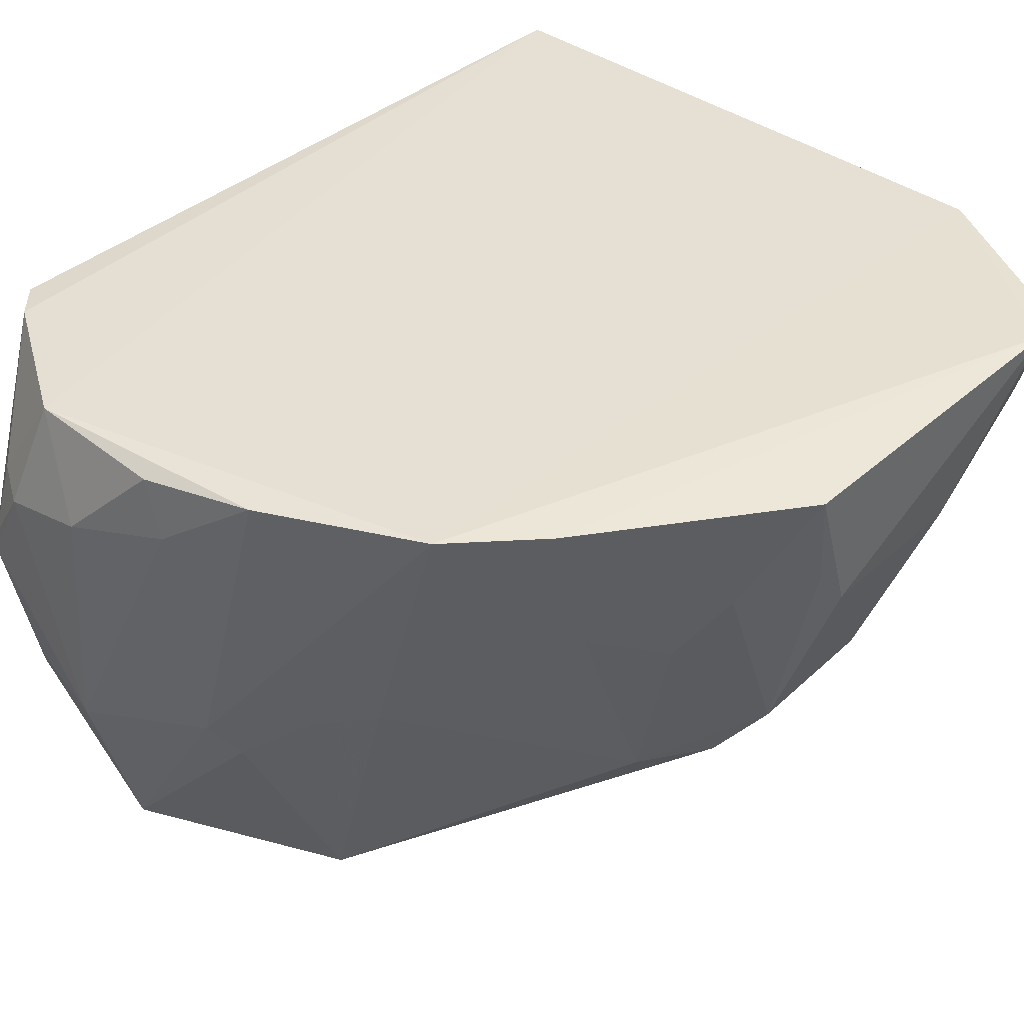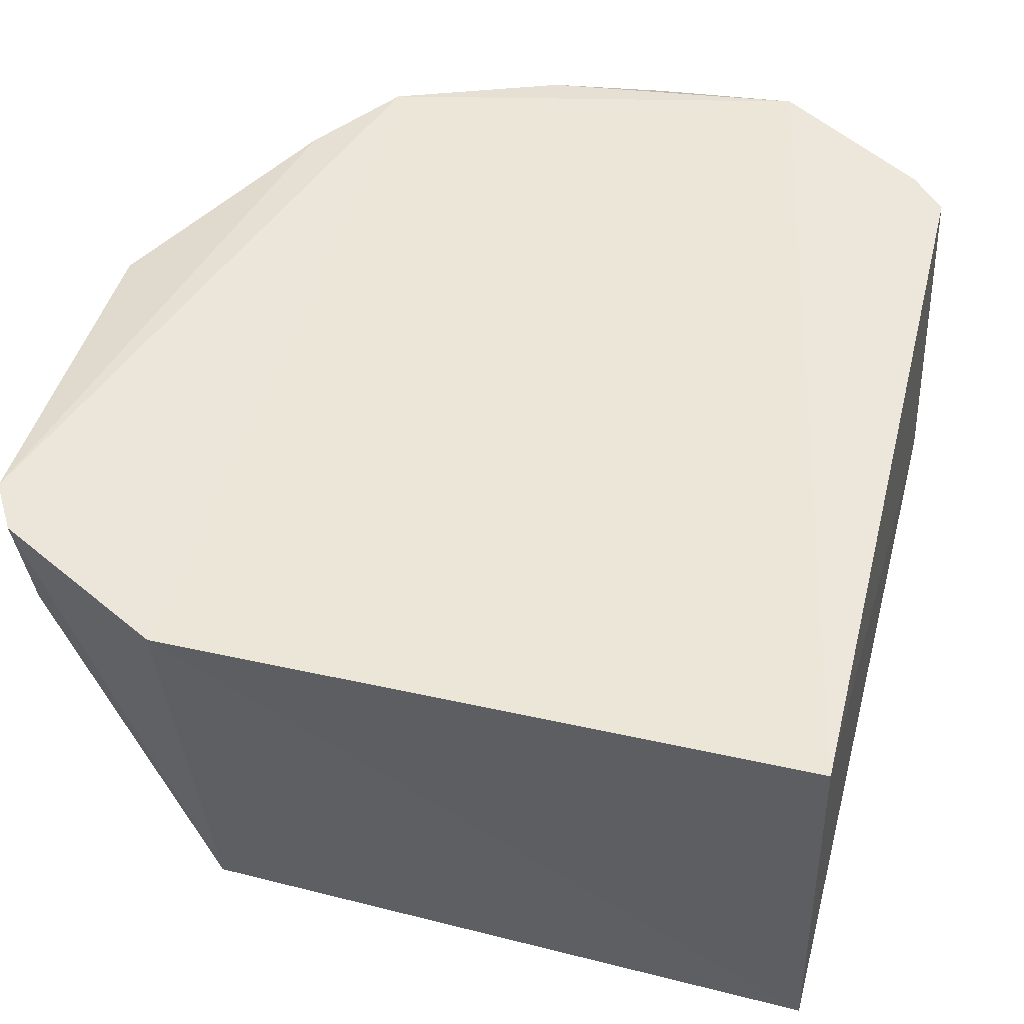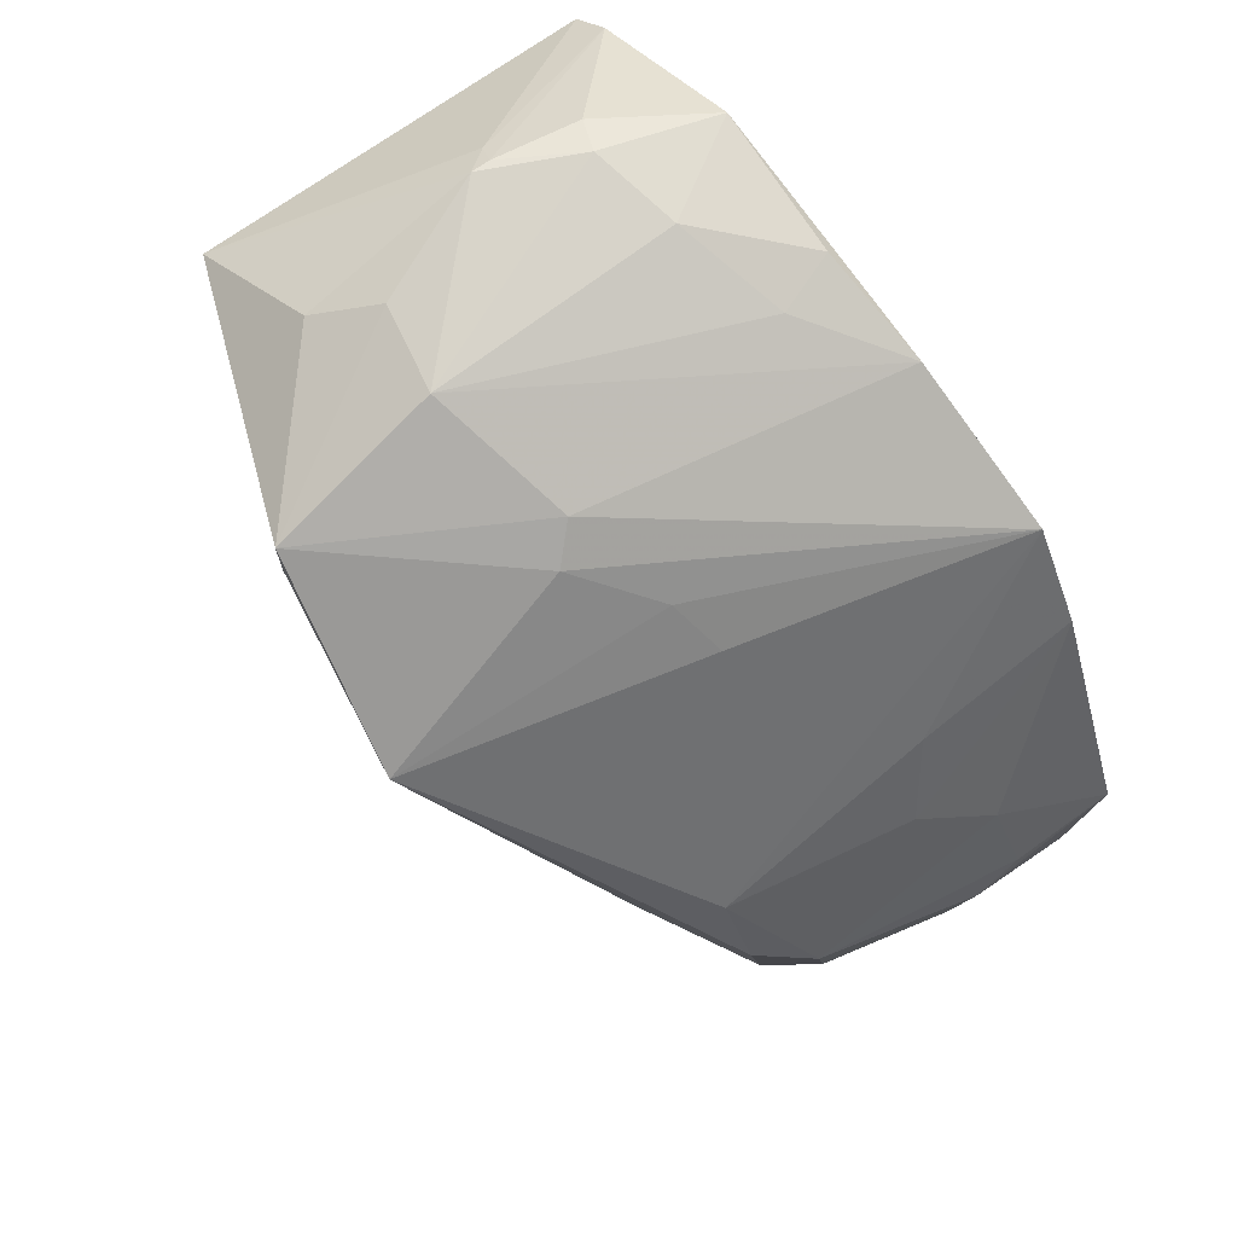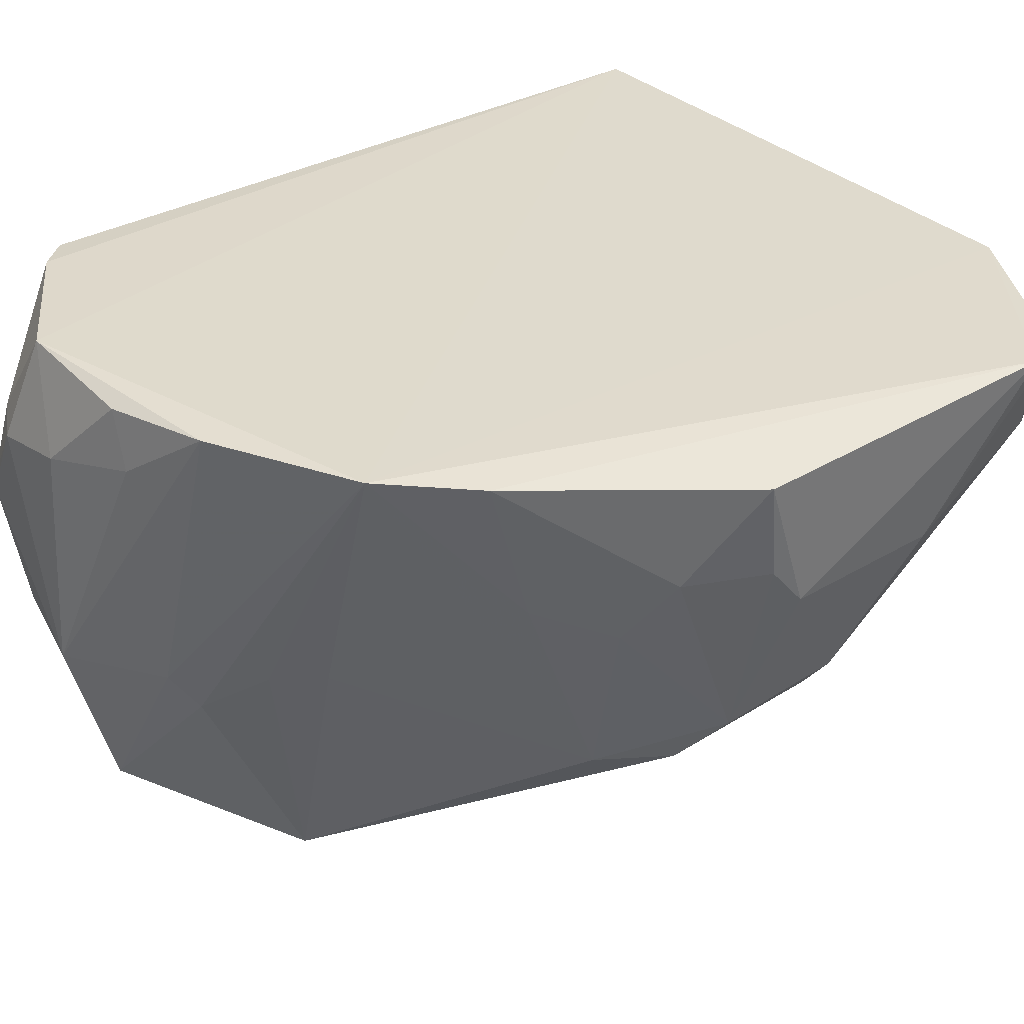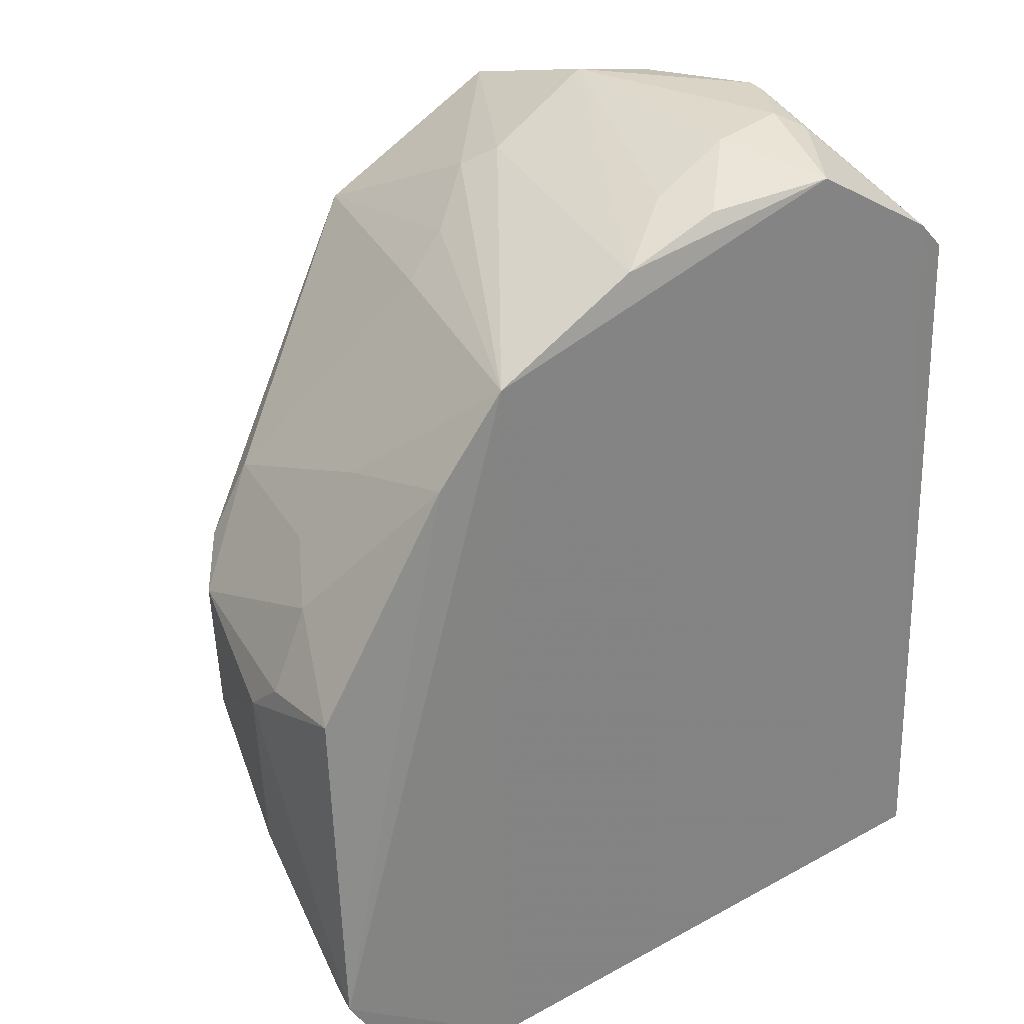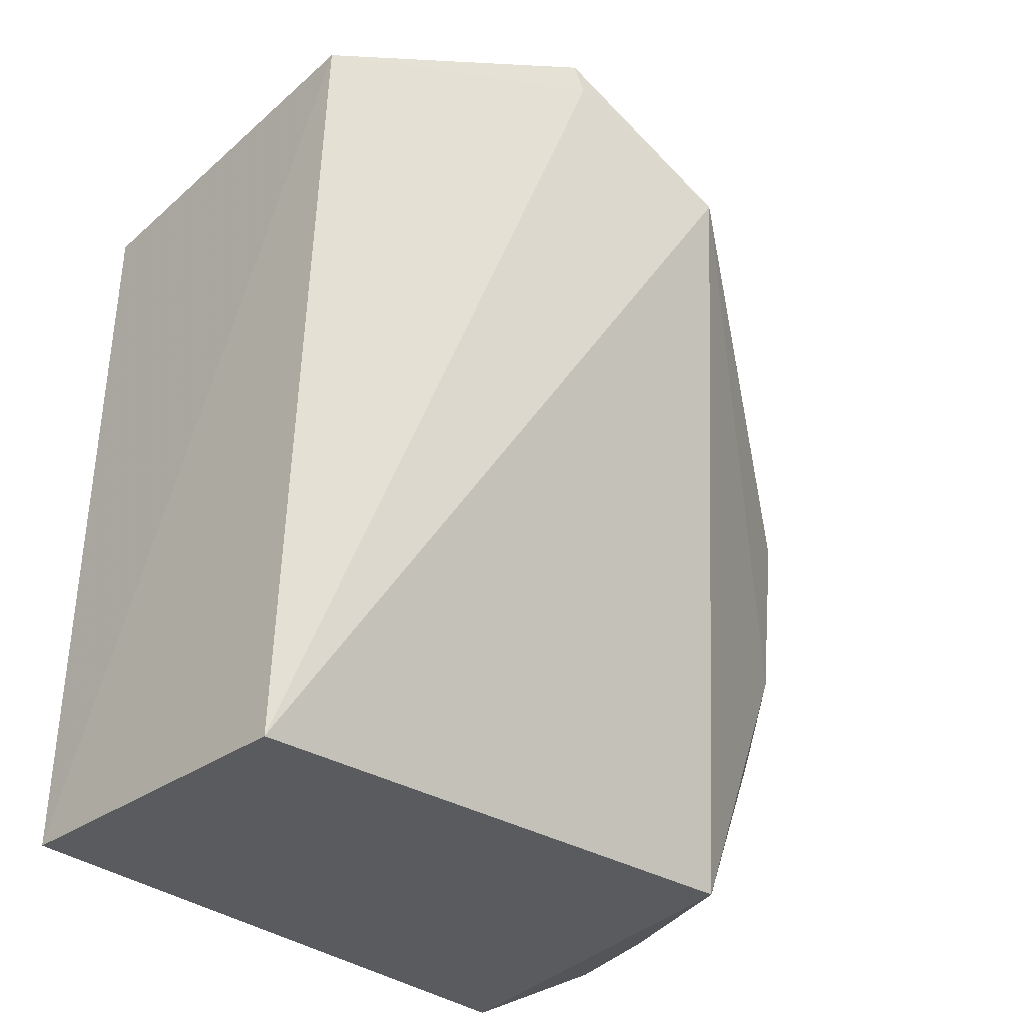
<metadata>
{"format":"obj","ext":"obj","renderer":"f3d","projection":"perspective","resolution":1024,"background":"white","views":[{"elev":39.4,"azim":44.9,"up":"+Y"},{"elev":47.0,"azim":-164.5,"up":"+Y"},{"elev":76.6,"azim":51.7,"up":"+Z"},{"elev":33.9,"azim":54.1,"up":"+Y"},{"elev":28.5,"azim":143.3,"up":"+Z"},{"elev":-31.5,"azim":-43.9,"up":"+Z"}]}
</metadata>
<code>
v 0.3025 -0.2018 0.07841
v 0.433 -0.005187 -0.1545
v 0.3643 -0.001853 0.08309
v 0.1584 -0.007051 0.09307
v 0.1358 -0.1407 -0.1993
v 0.1377 -0.01016 -0.1966
v 0.2327 -0.1283 0.1384
v 0.4173 -0.1214 -0.0333
v 0.3598 -0.006589 -0.2042
v 0.214 -0.004627 0.1251
v 0.1418 -0.1492 0.09493
v 0.2907 -0.1278 0.1117
v 0.4346 -0.0109 -0.03119
v 0.388 -0.1395 0.005313
v 0.3498 -0.1441 -0.1949
v 0.2657 -0.008264 0.1229
v 0.146 -0.008782 0.08136
v 0.2406 -0.1904 0.111
v 0.1861 -0.07798 0.1368
v 0.2373 -0.189 0.1226
v 0.3338 -0.1008 0.08252
v 0.281 -0.117 0.1194
v 0.4332 -0.06379 -0.04865
v 0.3886 -0.004304 0.05079
v 0.4031 -0.1399 -0.02057
v 0.4223 -0.005922 -0.1714
v 0.4173 -0.1158 -0.08085
v 0.3065 -0.004843 0.1111
v 0.1907 -0.04066 0.1296
v 0.1796 -0.06912 0.1295
v 0.2347 -0.04051 0.1343
v 0.1871 -0.1407 0.1247
v 0.316 -0.1062 0.09673
v 0.4326 -0.0479 -0.03565
v 0.4182 -0.04973 -0.006716
v 0.3875 -0.06115 0.03425
v 0.4039 -0.133 -0.08182
v 0.4179 -0.04269 -0.1684
v 0.4293 -0.06415 -0.1106
v 0.203 -0.04605 0.1365
v 0.1862 -0.07136 0.1358
v 0.2727 -0.03025 0.1233
v 0.202 -0.1211 0.1341
v 0.4036 -0.074 0.006876
v 0.3884 -0.133 -0.1241
v 0.43 -0.01655 -0.155
f 9 6 3
f 9 3 2
f 9 5 6
f 10 6 4
f 10 3 6
f 11 6 5
f 15 1 5
f 15 5 9
f 17 4 6
f 17 6 11
f 18 11 5
f 18 5 1
f 20 1 12
f 20 18 1
f 20 11 18
f 21 14 3
f 21 1 14
f 22 12 3
f 22 20 12
f 22 7 20
f 23 2 13
f 24 13 2
f 24 2 3
f 25 14 1
f 25 8 14
f 26 15 9
f 26 9 2
f 27 23 8
f 28 3 10
f 28 10 16
f 28 22 3
f 28 7 22
f 29 10 4
f 30 17 11
f 30 11 19
f 30 4 17
f 31 16 10
f 32 19 11
f 32 11 20
f 33 12 1
f 33 1 21
f 33 21 3
f 33 3 12
f 34 23 13
f 34 8 23
f 35 8 34
f 35 34 13
f 35 13 24
f 36 24 3
f 36 3 14
f 37 25 1
f 37 1 15
f 37 27 8
f 37 8 25
f 38 26 2
f 38 15 26
f 39 2 23
f 39 23 27
f 39 27 38
f 40 10 29
f 40 31 10
f 40 19 7
f 40 7 31
f 41 29 4
f 41 4 30
f 41 30 19
f 41 40 29
f 41 19 40
f 42 28 16
f 42 16 31
f 42 31 7
f 42 7 28
f 43 32 20
f 43 20 7
f 43 7 19
f 43 19 32
f 44 14 8
f 44 8 35
f 44 36 14
f 44 35 24
f 44 24 36
f 45 37 15
f 45 27 37
f 45 38 27
f 45 15 38
f 46 39 38
f 46 38 2
f 46 2 39

</code>
